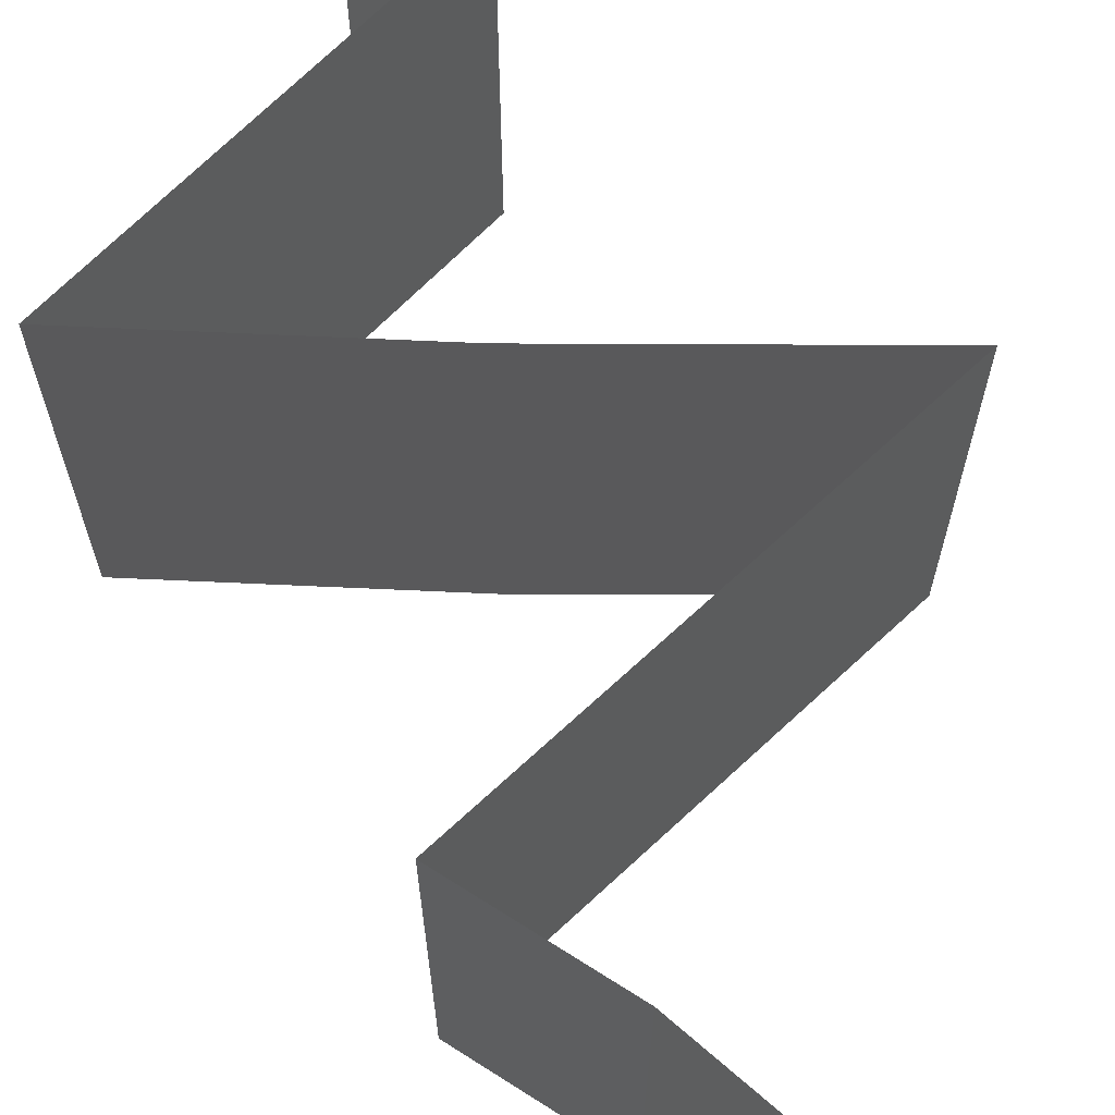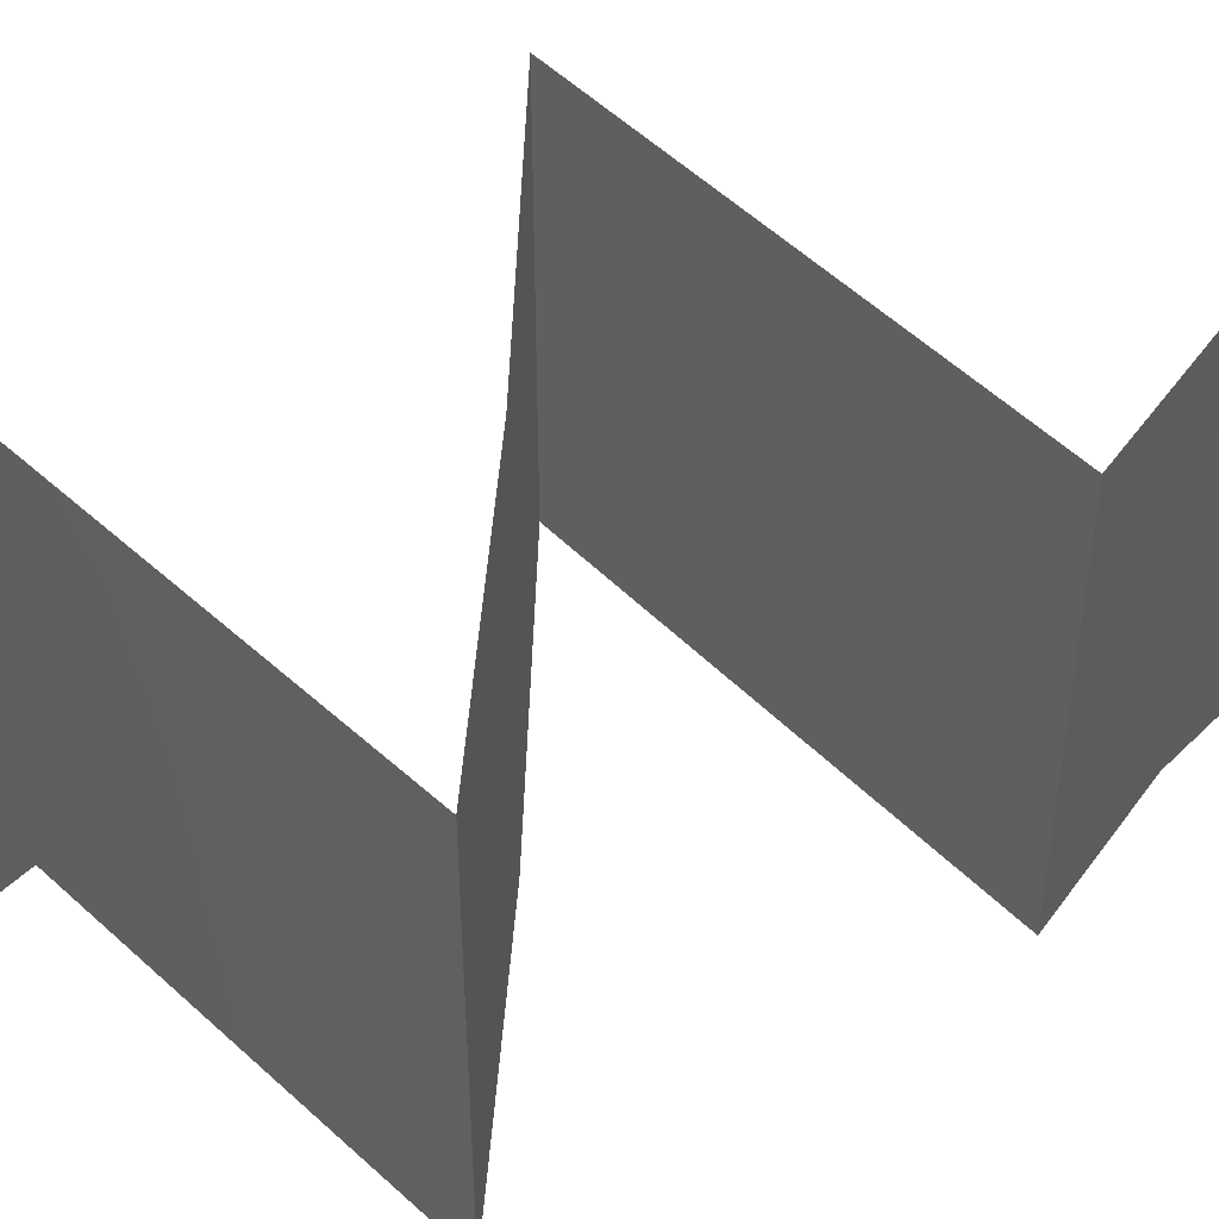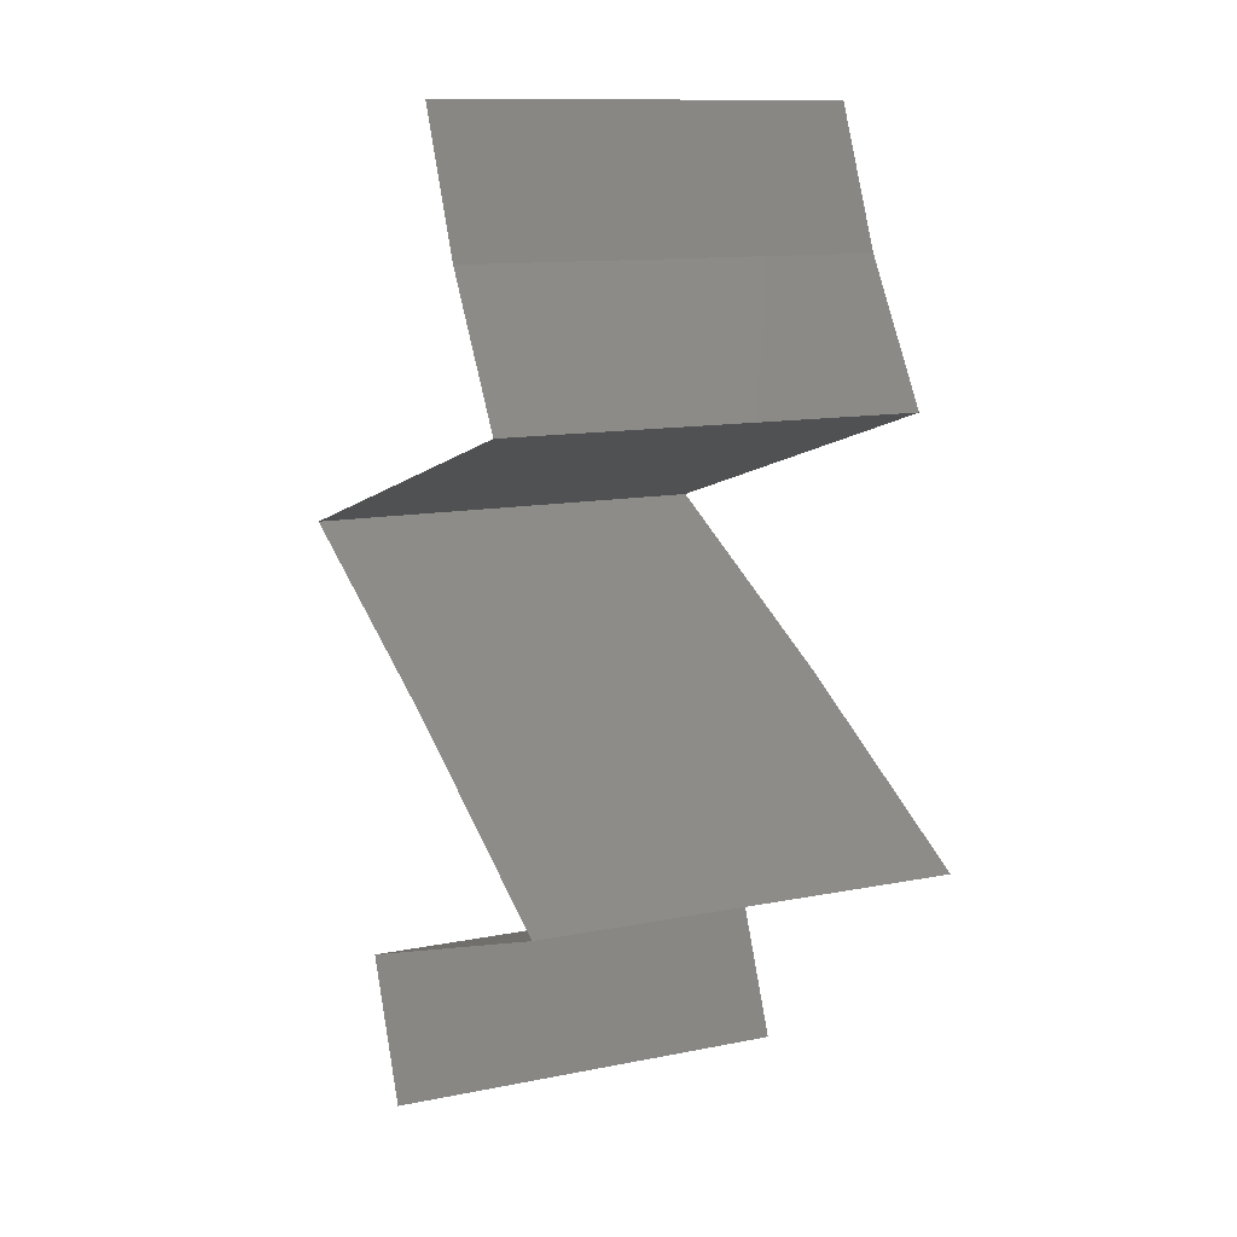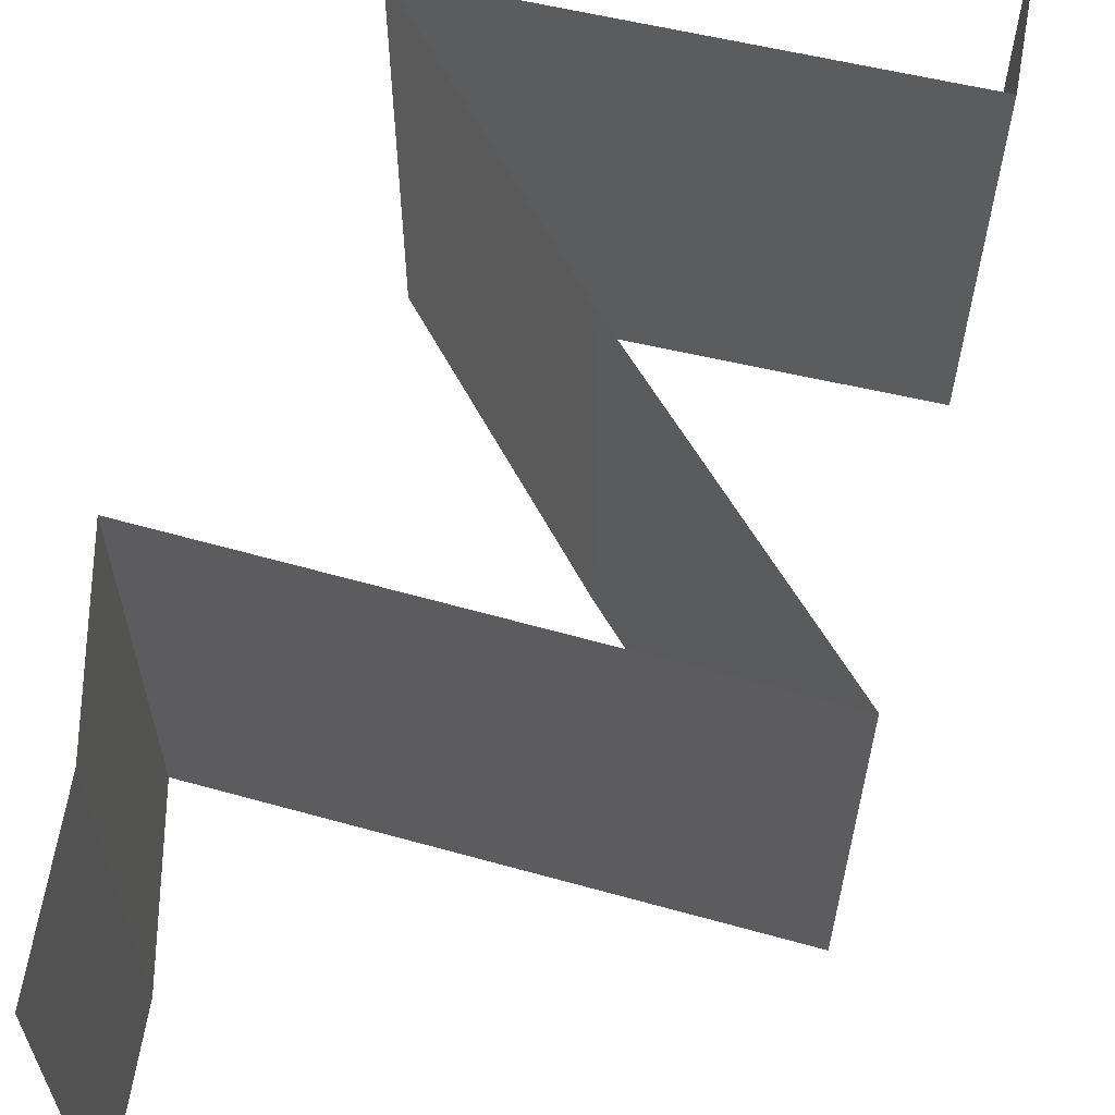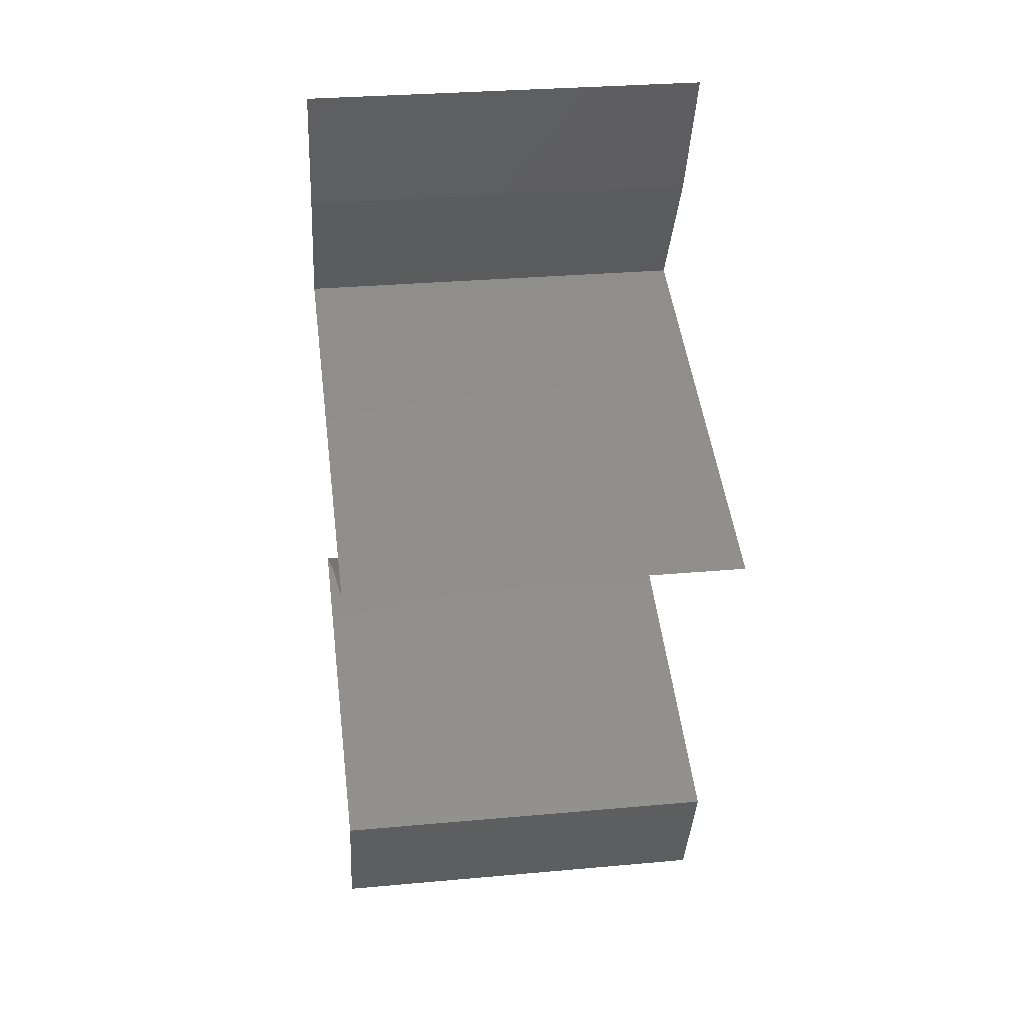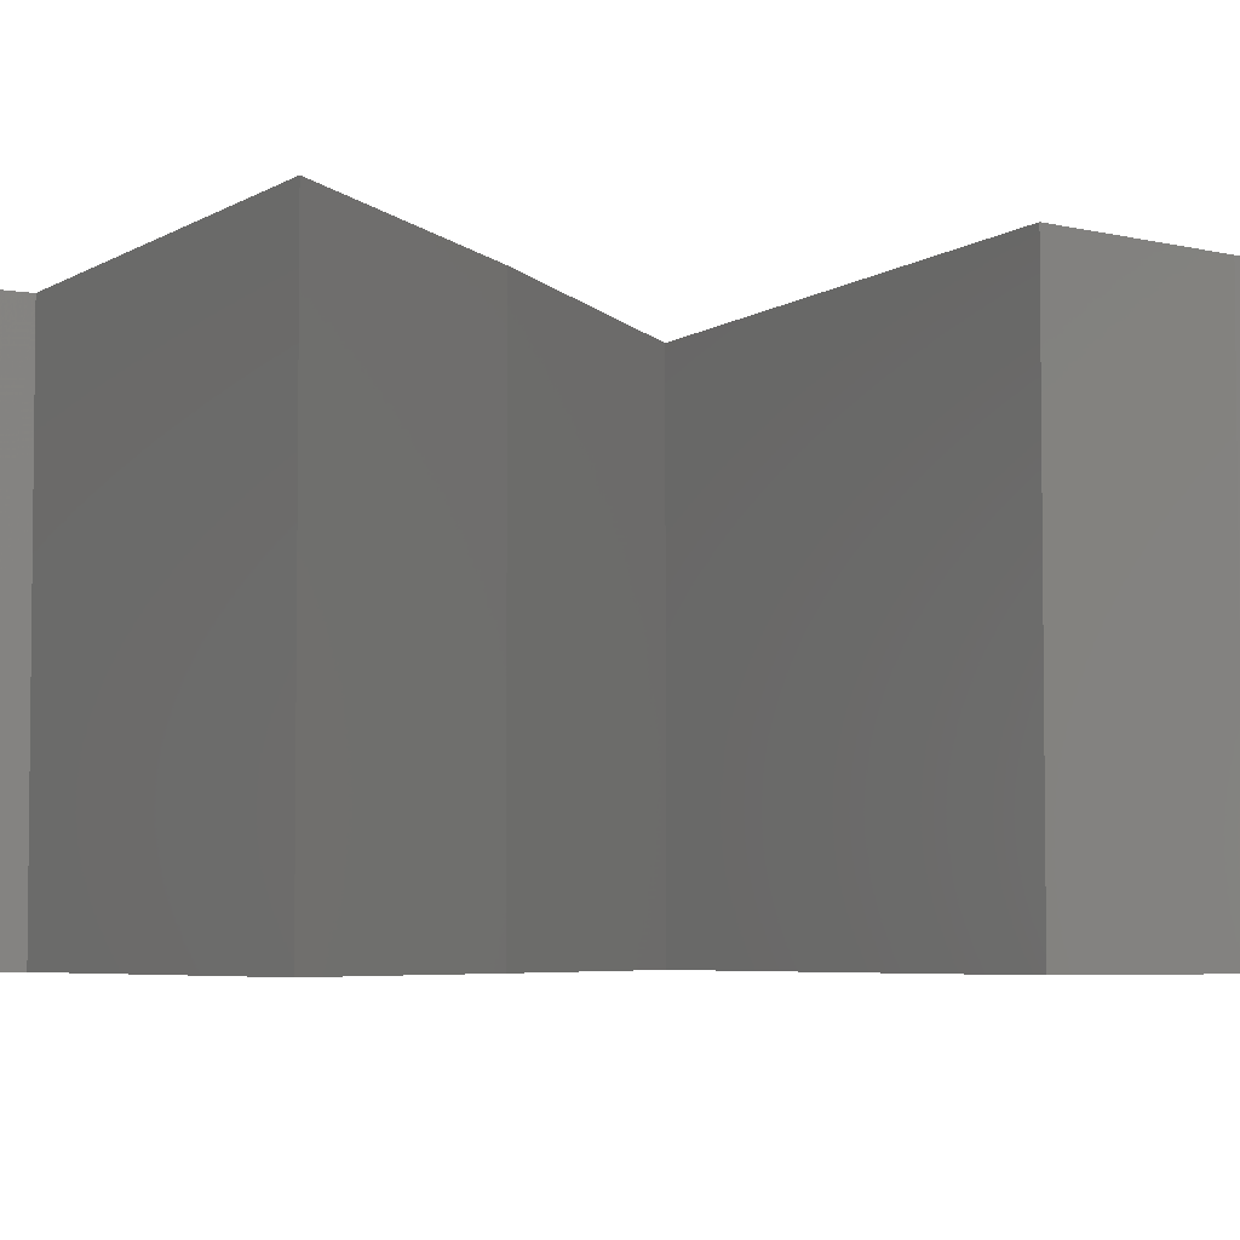
<metadata>
{"format":"stl","ext":"stl","renderer":"f3d","projection":"perspective","resolution":1024,"background":"white","views":[{"elev":67.9,"azim":153.8,"up":"+Z"},{"elev":48.0,"azim":65.2,"up":"+Z"},{"elev":11.8,"azim":64.2,"up":"+Y"},{"elev":64.4,"azim":-147.6,"up":"+Z"},{"elev":30.2,"azim":-97.5,"up":"+Y"},{"elev":-4.8,"azim":81.7,"up":"+Z"}]}
</metadata>
<code>
# stl→obj: 54 verts, 80 faces
v 0.03028 0.05307 0
v 0.03307 0.04644 0
v 0.03167 0.04976 0.005
v 0.03307 0.04644 0.02
v 0.03028 0.05307 0.02
v 0.03167 0.04976 0.015
v 0.03028 0.05307 0.01
v 0.03307 0.04644 0.01
v 0.03508 0.04312 0.015
v 0.03709 0.0398 0
v 0.03709 0.0398 0.01
v 0.03508 0.04312 0.005
v 0.03709 0.0398 0.02
v 0.01514 0.03317 0
v 0.01514 0.03317 0.01
v 0.0237 0.03576 0.00868
v 0.02612 0.03649 0
v 0.02612 0.03649 0.02
v 0.03006 0.03768 0.01314
v 0.01514 0.03317 0.02
v 0.02069 0.03485 0.01483
v 0.03081 0.03791 0.006364
v 0.02848 0.02654 0.02
v 0.02181 0.02985 0.02
v 0.02167 0.02992 0.01255
v 0.02848 0.02654 0.01
v 0.02848 0.02654 0
v 0.02381 0.02886 0.005332
v 0.01922 0.03114 0.005411
v 0.02181 0.02985 0
v 0.04054 0.0199 0
v 0.04054 0.0199 0.01
v 0.03632 0.02222 0.005
v 0.0327 0.02421 0.015
v 0.04054 0.0199 0.02
v 0.03656 0.02209 0.015
v 0.03246 0.02435 0.005
v 0.03451 0.02322 0.02
v 0.03451 0.02322 0
v 0.03451 0.02322 0.01
v 0.03398 0.01757 0.007131
v 0.02185 0.01327 0.02
v 0.0312 0.01659 0.02
v 0.02892 0.01578 0.01248
v 0.02185 0.01327 0.01
v 0.0312 0.01659 0
v 0.03534 0.01805 0.01444
v 0.02185 0.01327 0
v 0.02736 0.01522 0.005864
v 0.02461 0.006634 0.01
v 0.02323 0.009951 0.005
v 0.02323 0.009951 0.015
v 0.02461 0.006634 0
v 0.02461 0.006634 0.02
f 1 2 3
f 4 5 6
f 7 8 6
f 8 7 3
f 7 1 3
f 5 7 6
f 2 8 3
f 8 4 6
f 4 8 9
f 10 11 12
f 8 2 12
f 11 13 9
f 13 4 9
f 11 8 12
f 8 11 9
f 2 10 12
f 14 15 16
f 17 14 16
f 18 13 19
f 20 18 21
f 10 17 22
f 13 11 19
f 19 16 21
f 15 20 21
f 11 10 22
f 18 19 21
f 22 16 19
f 22 17 16
f 16 15 21
f 11 22 19
f 23 24 25
f 24 20 25
f 20 15 25
f 26 23 25
f 27 26 28
f 15 14 29
f 30 27 28
f 14 30 29
f 28 25 29
f 30 28 29
f 25 15 29
f 28 26 25
f 31 32 33
f 23 26 34
f 32 35 36
f 26 27 37
f 38 23 34
f 39 31 33
f 35 38 36
f 27 39 37
f 39 33 37
f 38 34 36
f 37 33 40
f 36 34 40
f 26 37 40
f 34 26 40
f 33 32 40
f 32 36 40
f 32 31 41
f 42 43 44
f 45 42 44
f 31 46 41
f 35 32 47
f 43 35 47
f 48 45 49
f 46 48 49
f 32 41 47
f 49 45 44
f 41 44 47
f 49 44 41
f 44 43 47
f 46 49 41
f 50 45 51
f 45 50 52
f 48 53 51
f 54 42 52
f 45 48 51
f 42 45 52
f 53 50 51
f 50 54 52

</code>
